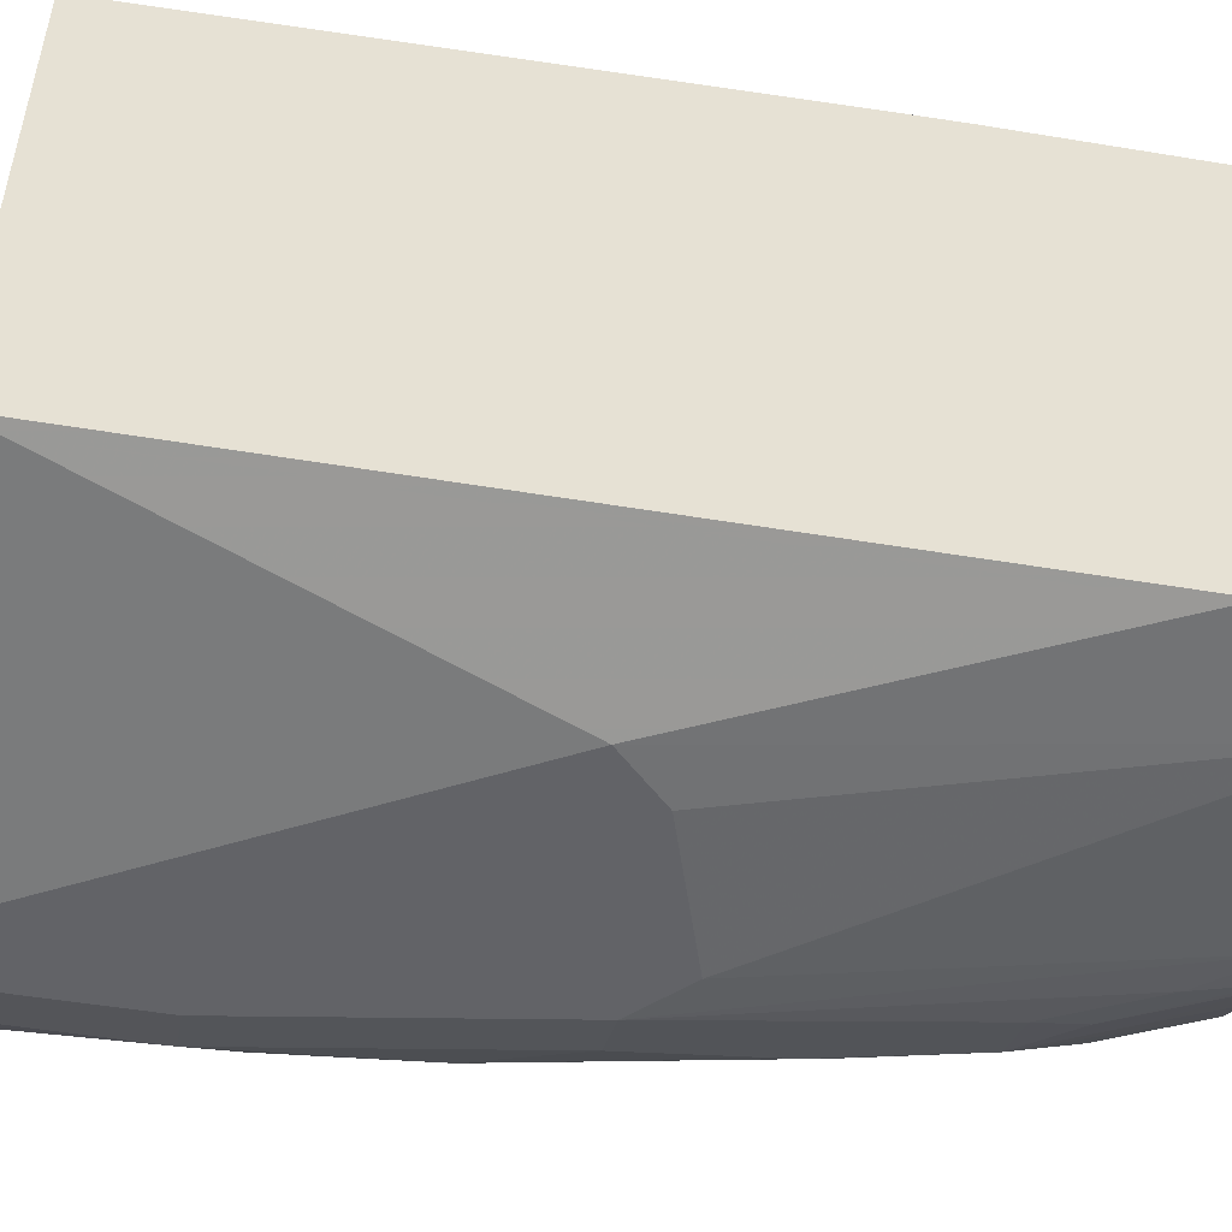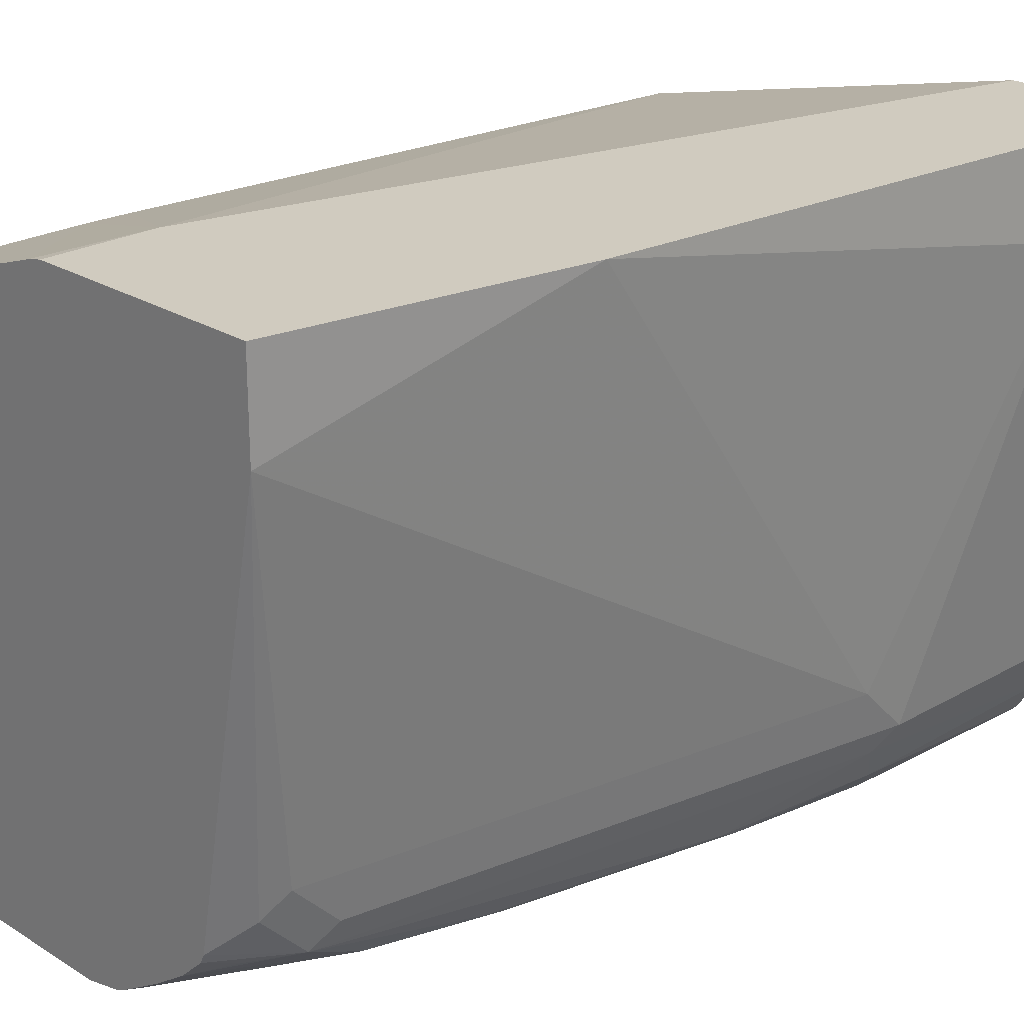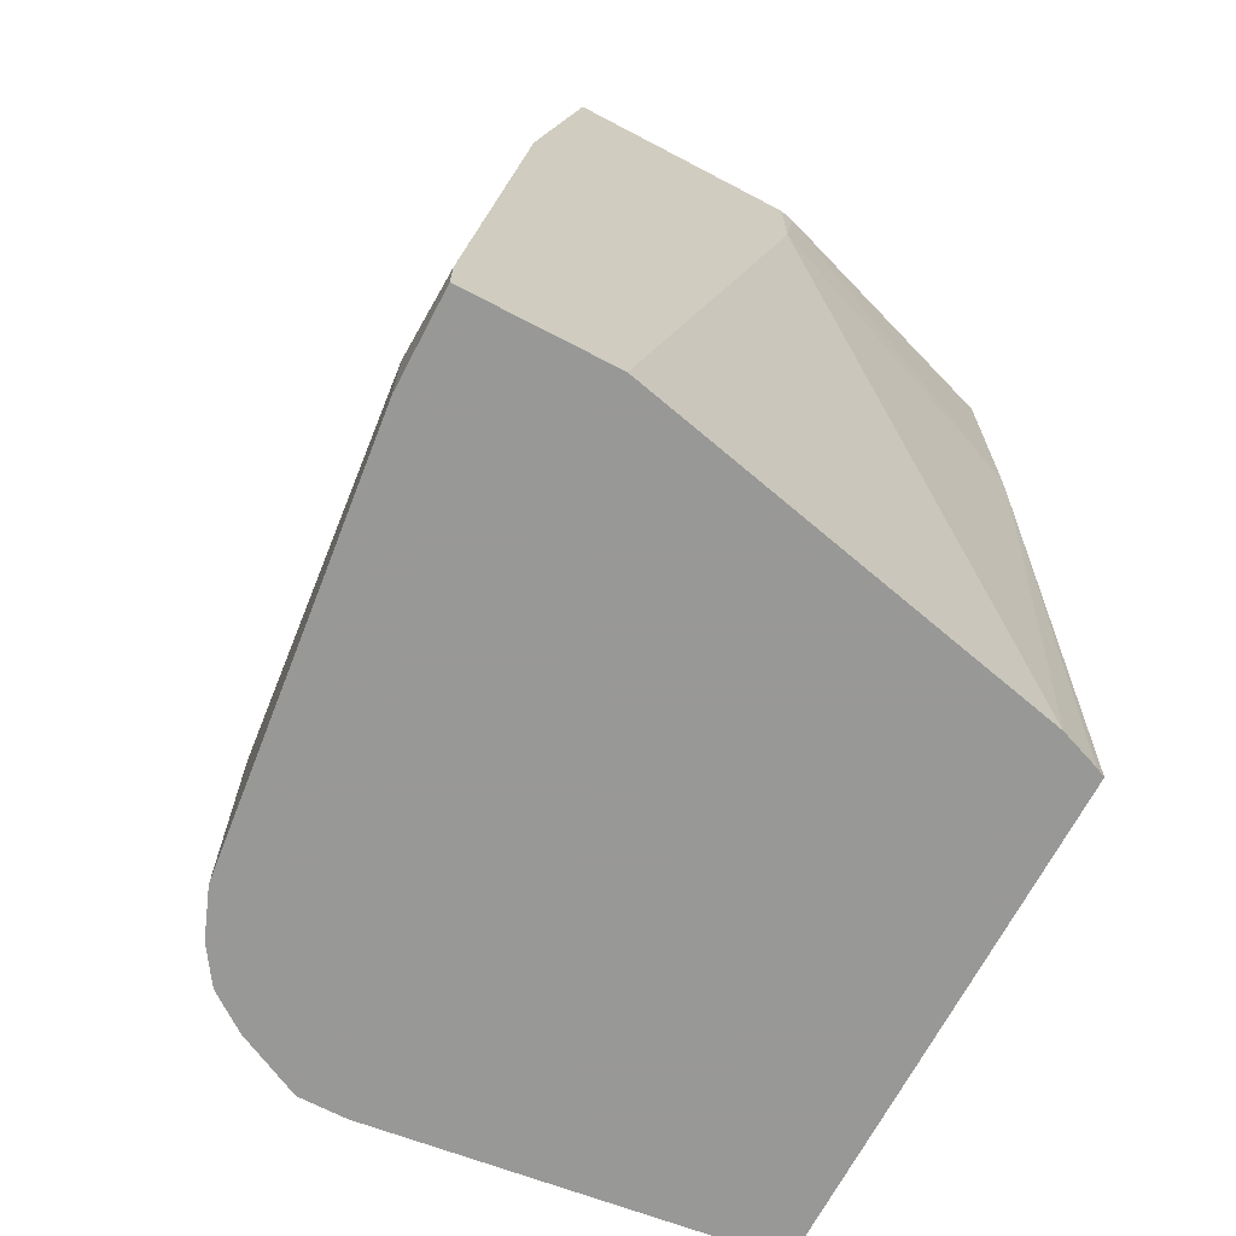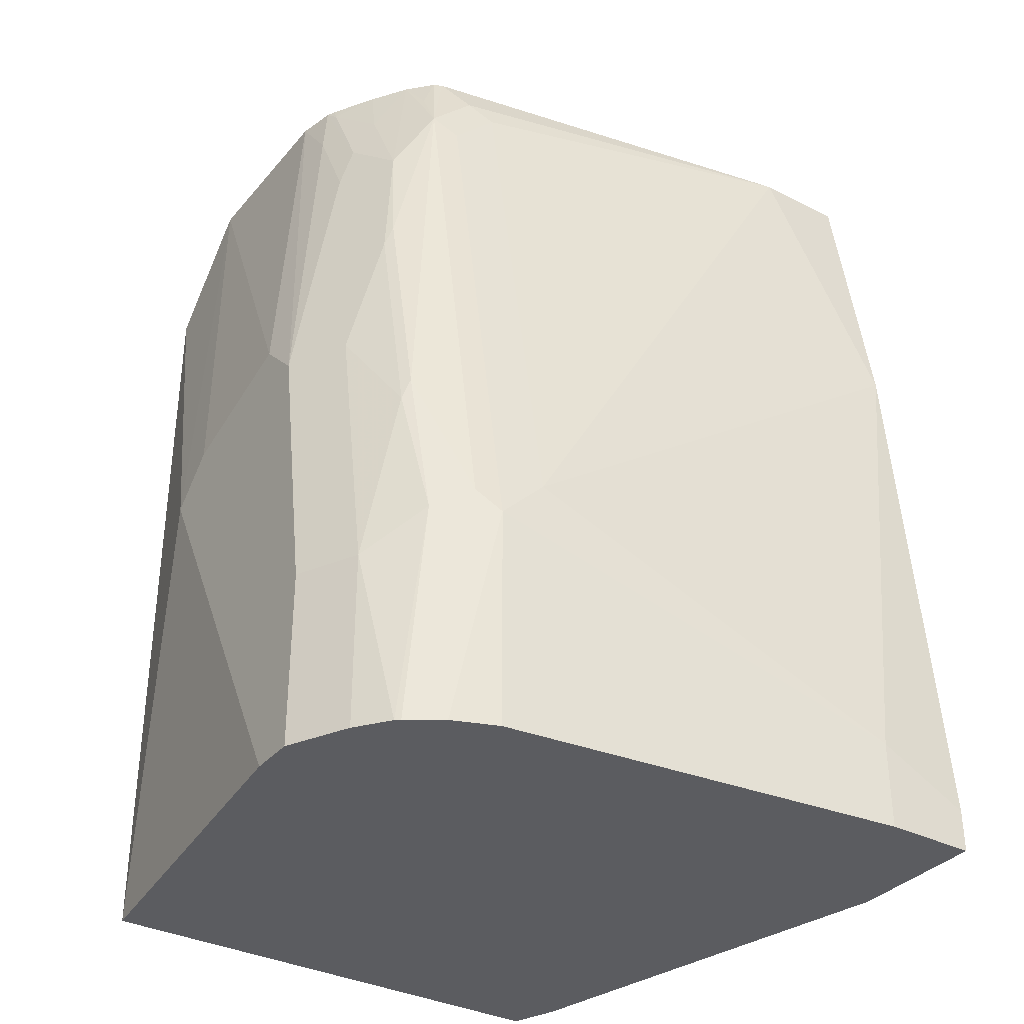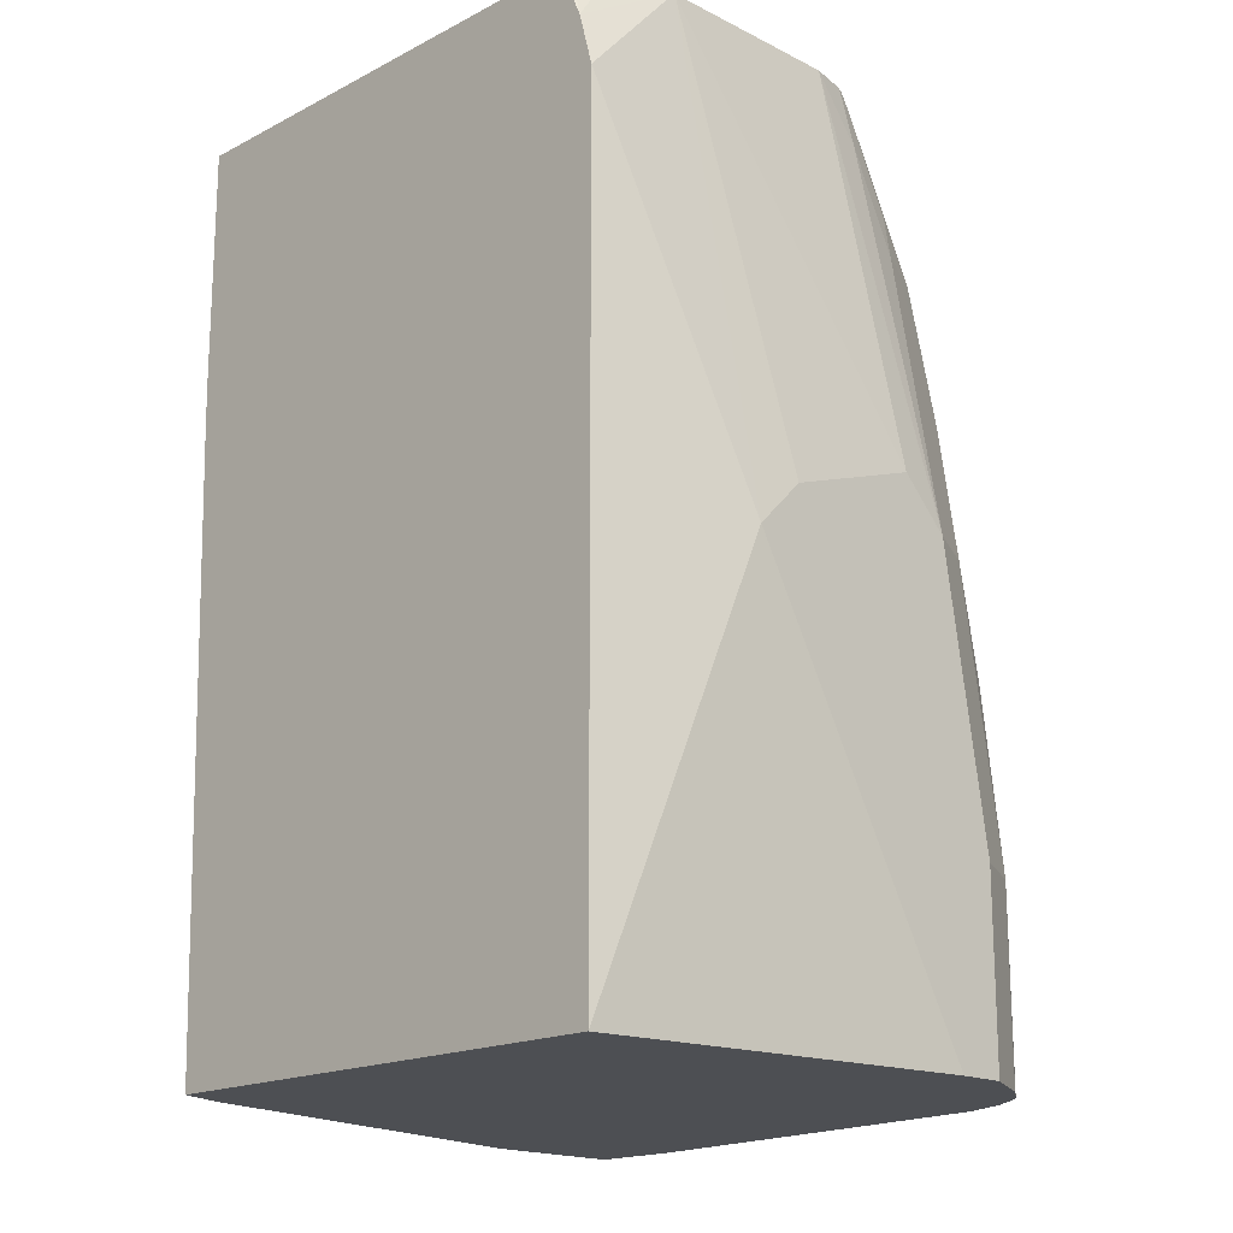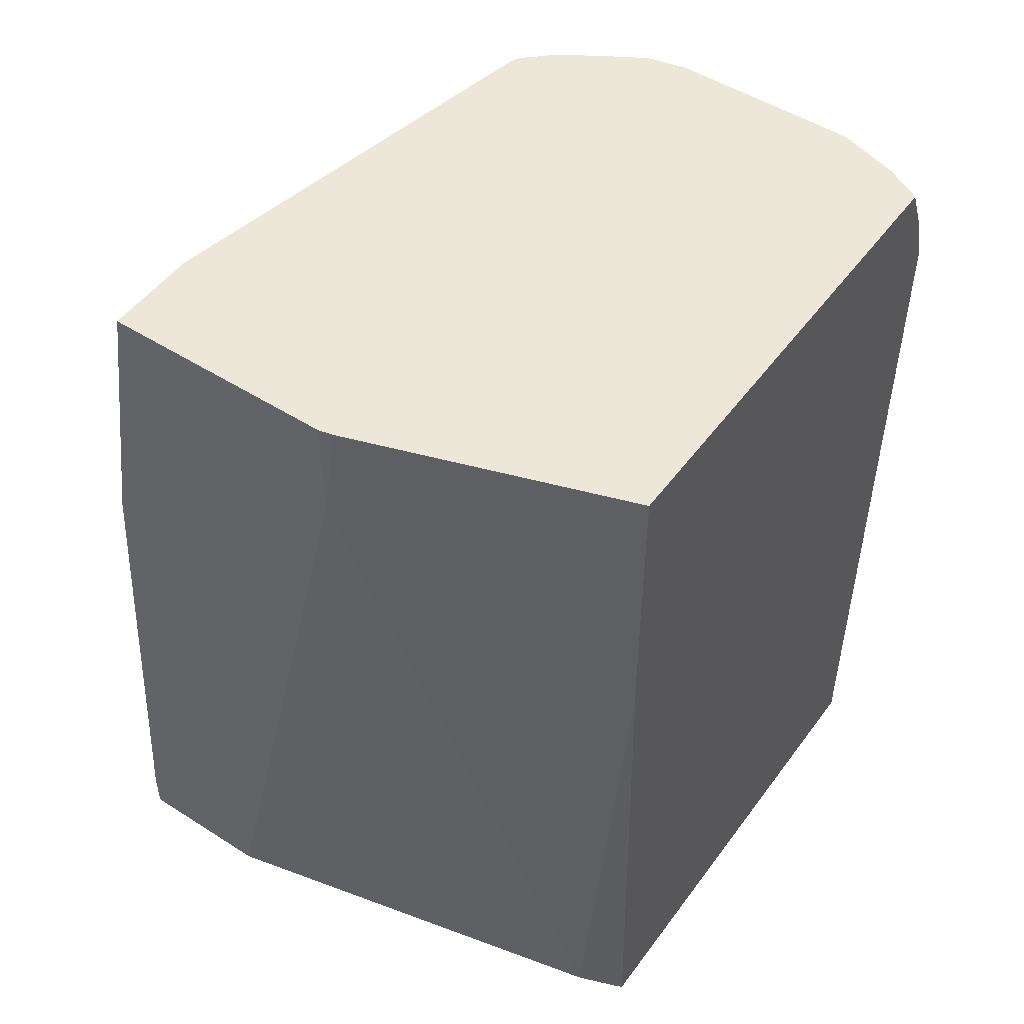
<metadata>
{"format":"obj","ext":"obj","renderer":"f3d","projection":"perspective","resolution":1024,"background":"white","views":[{"elev":-51.0,"azim":-100.3,"up":"+Y"},{"elev":23.7,"azim":46.2,"up":"+Y"},{"elev":-68.5,"azim":152.3,"up":"+Z"},{"elev":-34.5,"azim":55.8,"up":"+Z"},{"elev":-17.7,"azim":-44.7,"up":"+Z"},{"elev":50.2,"azim":-145.0,"up":"+Z"}]}
</metadata>
<code>
v 0.3528 -0.04149 -0.6208
v 0.2897 -0.04149 -0.6208
v 0.3528 -0.04149 -0.6019
v 0.3528 -0.04152 -0.6019
v 0.3528 -0.08305 -0.6208
v 0.1019 -0.08399 -0.6208
v 0.2076 -0.04152 -0.2699
v 0.2754 -0.04149 -0.2225
v 0.3321 -0.04149 -0.3529
v 0.3528 -0.08305 -0.5811
v 0.3321 -0.2698 -0.6208
v 0.08492 -0.09036 -0.6208
v 0.08085 -0.08353 -0.3509
v 0.08085 -0.08305 -0.3299
v 0.201 -0.04297 -0.2225
v 0.2076 -0.04152 -0.2225
v 0.3113 -0.04149 -0.2225
v 0.3321 -0.04152 -0.3529
v 0.3321 -0.2491 -0.4981
v 0.3321 -0.2698 -0.5189
v 0.3244 -0.2899 -0.6208
v 0.08085 -0.09215 -0.6208
v 0.08085 -0.08305 -0.2225
v 0.3113 -0.08305 -0.2225
v 0.2906 -0.2491 -0.2491
v 0.3113 -0.2698 -0.3944
v 0.3269 -0.2802 -0.5085
v 0.3237 -0.2912 -0.6208
v 0.08085 -0.3113 -0.6208
v 0.08085 -0.2941 -0.2225
v 0.2754 -0.2698 -0.2225
v 0.2854 -0.2594 -0.2387
v 0.2854 -0.2802 -0.2595
v 0.2906 -0.2698 -0.2699
v 0.3061 -0.2802 -0.384
v 0.3182 -0.2975 -0.5189
v 0.3061 -0.3009 -0.4462
v 0.3144 -0.3052 -0.6208
v 0.2491 -0.3321 -0.6208
v 0.1453 -0.3321 -0.4358
v 0.08085 -0.3113 -0.2699
v 0.08431 -0.2964 -0.2225
v 0.08085 -0.305 -0.2469
v 0.2735 -0.2737 -0.2225
v 0.275 -0.2802 -0.2387
v 0.2629 -0.2837 -0.2225
v 0.2767 -0.2975 -0.2906
v 0.2854 -0.3009 -0.3425
v 0.3044 -0.3044 -0.4566
v 0.2975 -0.3182 -0.5396
v 0.3124 -0.3072 -0.6208
v 0.2698 -0.3321 -0.6208
v 0.1661 -0.3321 -0.4151
v 0.1245 -0.3113 -0.2225
v 0.09797 -0.3032 -0.2225
v 0.2472 -0.2943 -0.2225
v 0.256 -0.2975 -0.2491
v 0.2517 -0.3061 -0.2699
v 0.2629 -0.3044 -0.2906
v 0.2836 -0.3044 -0.3529
v 0.2767 -0.3182 -0.4151
v 0.2698 -0.3321 -0.5396
v 0.2975 -0.3182 -0.6208
v 0.2283 -0.3321 -0.3944
v 0.2076 -0.3113 -0.2225
v 0.2324 -0.3032 -0.2225
v 0.2309 -0.3061 -0.2283
v 0.2491 -0.3113 -0.2906
v 0.2243 -0.3076 -0.2225
v 0.2491 -0.3321 -0.4151
v 0.2283 -0.3113 -0.2491
v 0.2282 -0.3056 -0.2225
f 33 48 37
f 33 37 35
f 36 37 49
f 36 49 50
f 36 50 51
f 36 51 38
f 39 62 70
f 37 60 49
f 39 52 62
f 39 70 64
f 39 64 53
f 33 47 48
f 40 53 54
f 37 48 60
f 33 46 47
f 27 35 37
f 33 44 45
f 40 54 41
f 25 33 34
f 25 34 26
f 25 32 33
f 26 34 33
f 26 33 35
f 33 45 46
f 27 36 28
f 28 36 38
f 29 39 40
f 29 40 41
f 30 43 42
f 31 44 33
f 31 33 32
f 27 37 36
f 41 54 43
f 57 67 58
f 43 54 55
f 24 32 25
f 58 68 59
f 58 67 69
f 58 69 68
f 59 68 70
f 59 70 60
f 56 67 57
f 60 70 61
f 65 71 69
f 65 70 71
f 66 72 67
f 67 72 69
f 68 69 71
f 68 71 70
f 64 70 65
f 42 43 55
f 56 66 67
f 53 64 54
f 44 46 45
f 46 56 57
f 46 57 47
f 47 57 58
f 47 58 59
f 47 59 60
f 54 64 65
f 47 60 48
f 49 61 50
f 50 62 52
f 50 52 63
f 50 63 51
f 50 61 70
f 50 70 62
f 49 60 61
f 24 31 32
f 39 53 40
f 20 35 27
f 1 12 6
f 1 6 2
f 2 6 7
f 2 7 8
f 3 9 4
f 4 9 10
f 1 22 12
f 5 10 20
f 6 12 13
f 6 13 7
f 7 13 14
f 7 14 15
f 7 15 16
f 7 16 8
f 5 20 11
f 8 16 15
f 1 29 22
f 1 52 39
f 21 27 28
f 1 2 8
f 1 8 17
f 1 17 9
f 1 9 3
f 1 3 4
f 1 39 29
f 1 4 10
f 1 5 11
f 1 21 28
f 1 28 38
f 1 38 51
f 1 51 63
f 1 63 52
f 1 10 5
f 8 15 23
f 1 11 21
f 8 30 42
f 12 22 13
f 13 22 29
f 13 29 41
f 13 41 43
f 13 43 30
f 13 30 23
f 11 20 21
f 13 23 14
f 19 24 25
f 19 25 26
f 19 26 20
f 20 27 21
f 8 23 30
f 20 26 35
f 14 23 15
f 10 18 19
f 18 24 19
f 9 18 10
f 10 19 20
f 8 42 55
f 8 55 54
f 8 54 65
f 8 69 72
f 8 72 66
f 8 66 56
f 8 65 69
f 8 46 44
f 8 44 31
f 8 31 24
f 8 24 17
f 8 56 46
f 9 17 24
f 9 24 18

</code>
